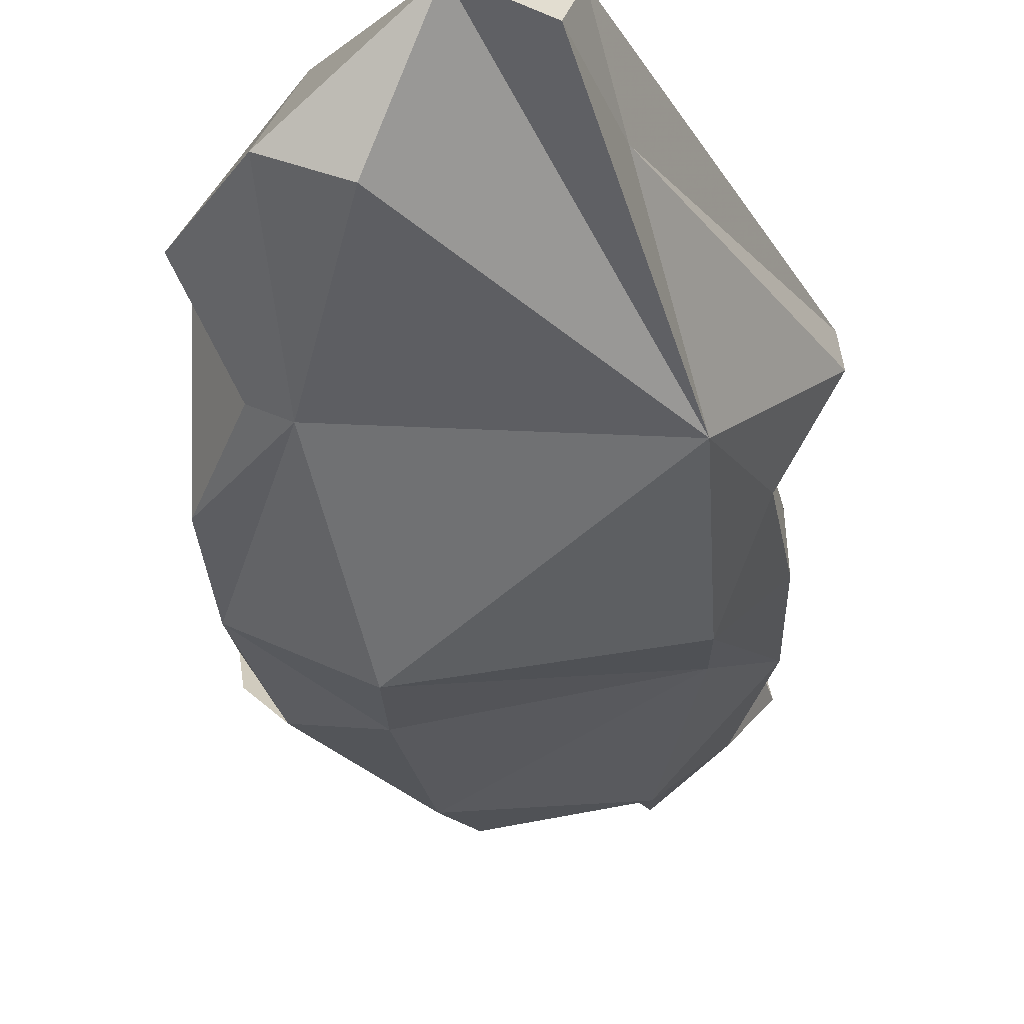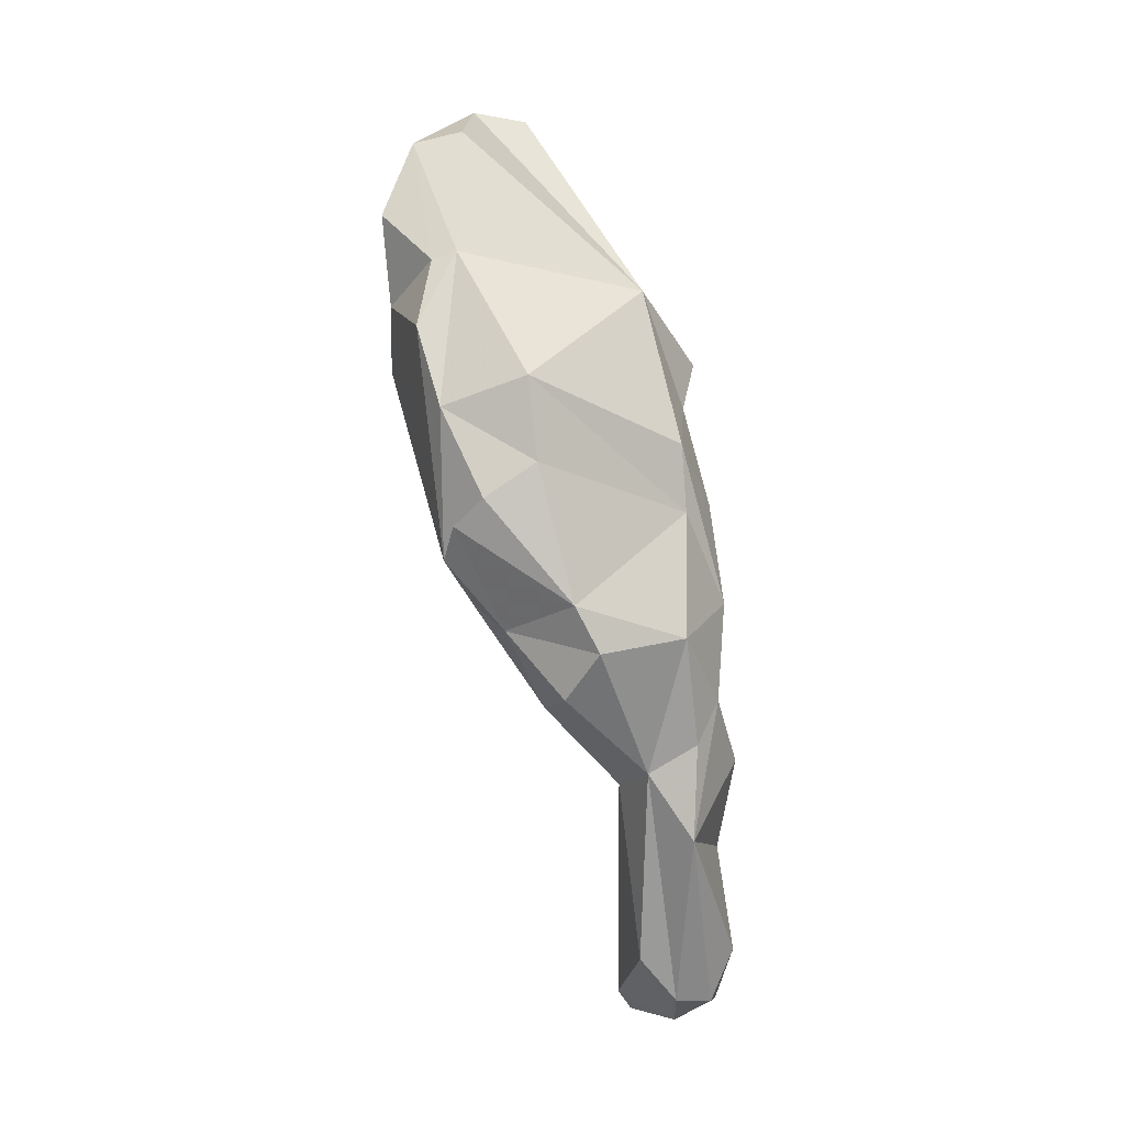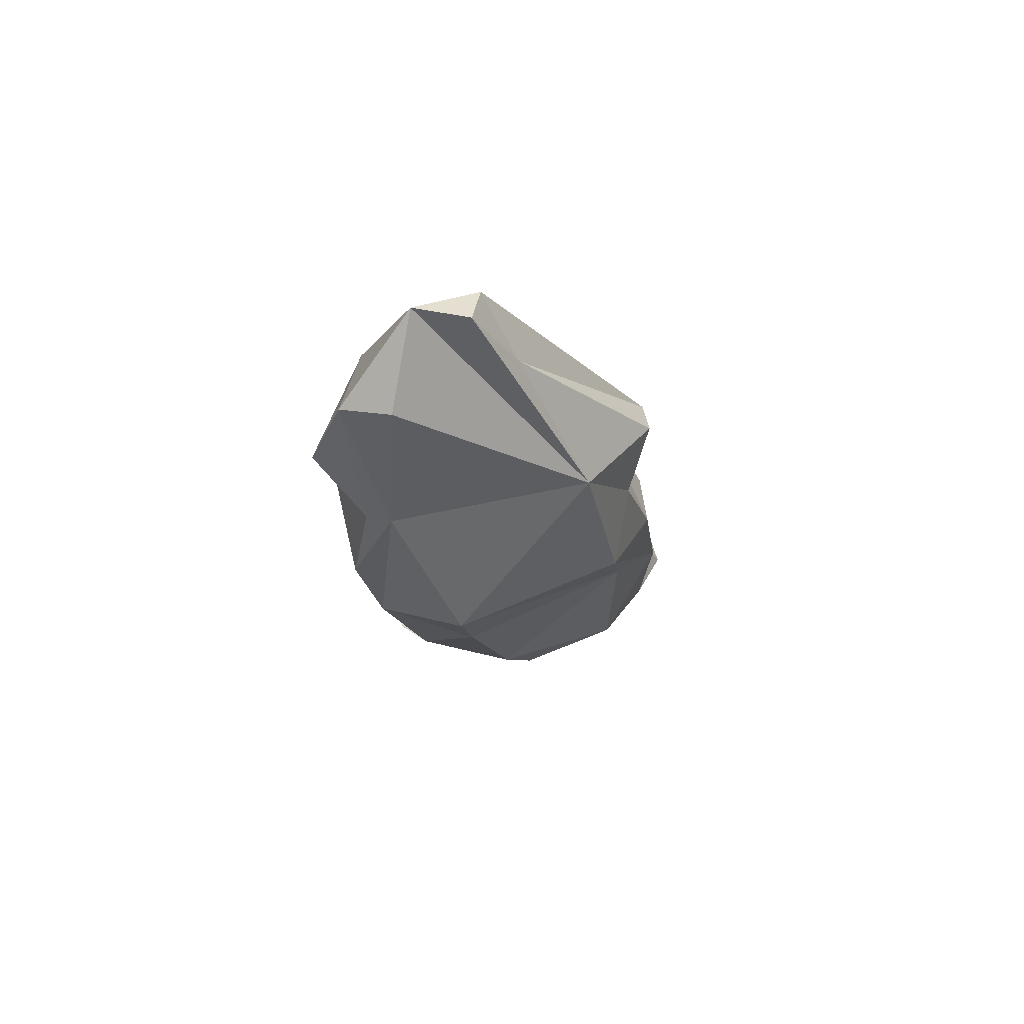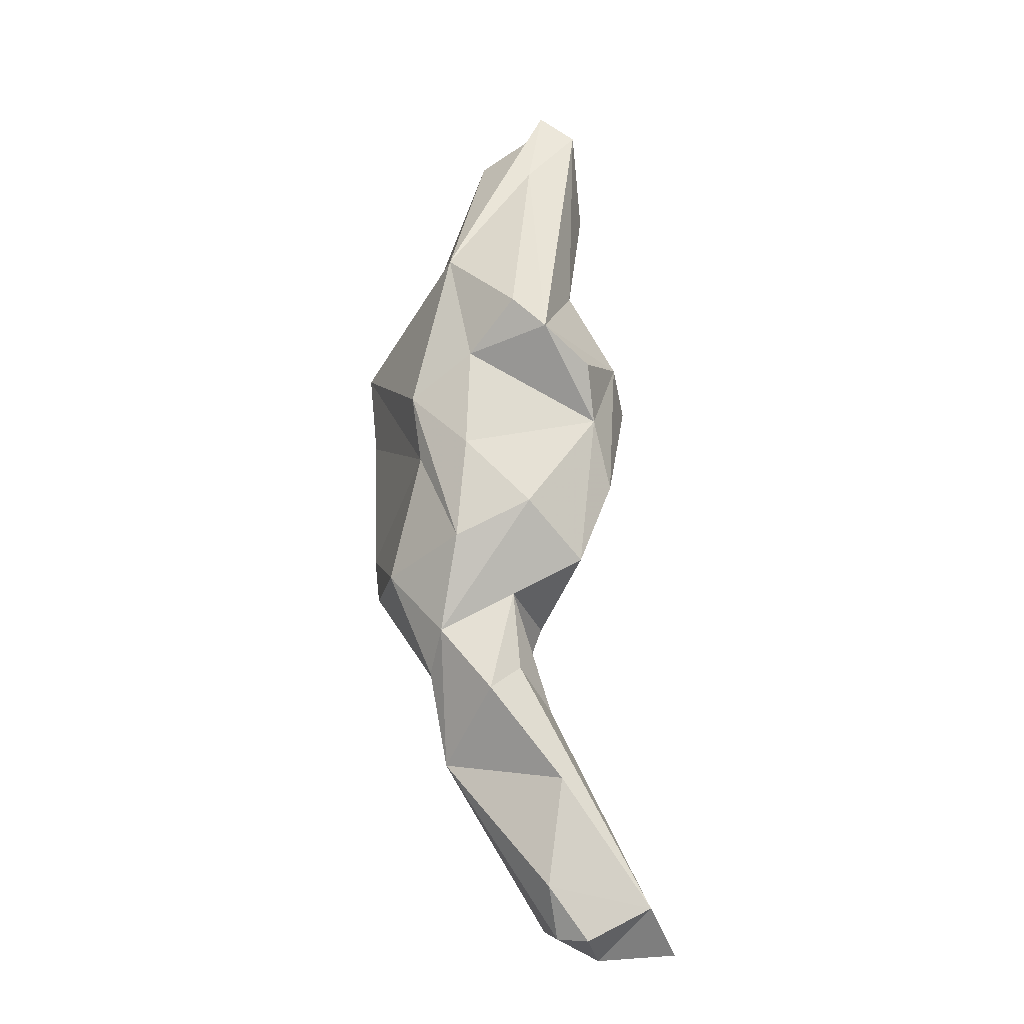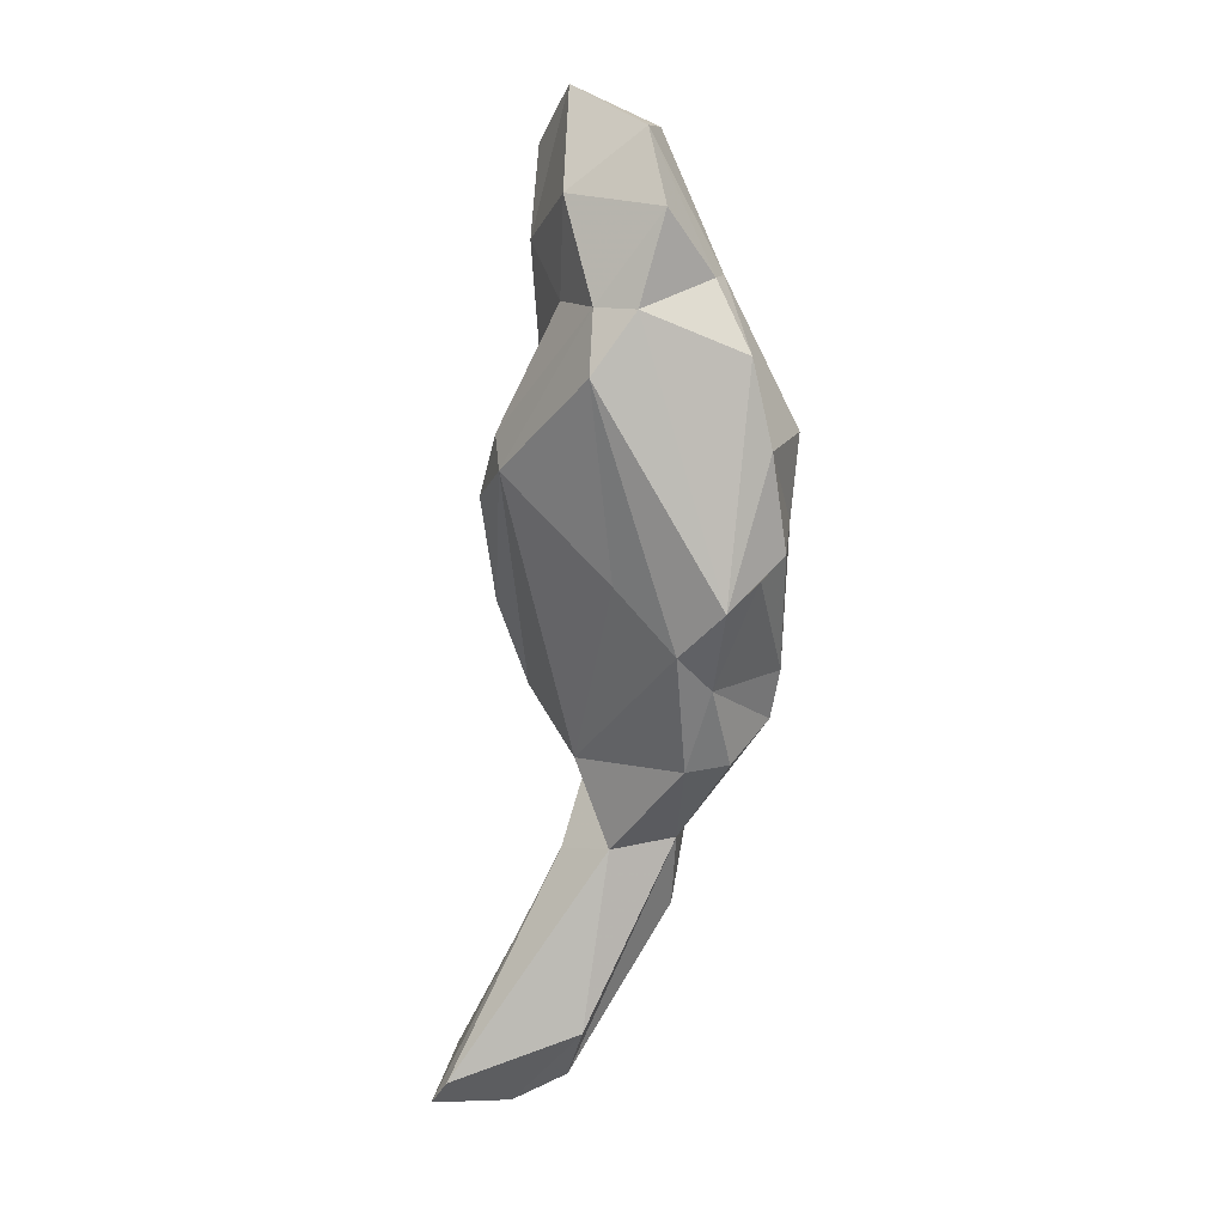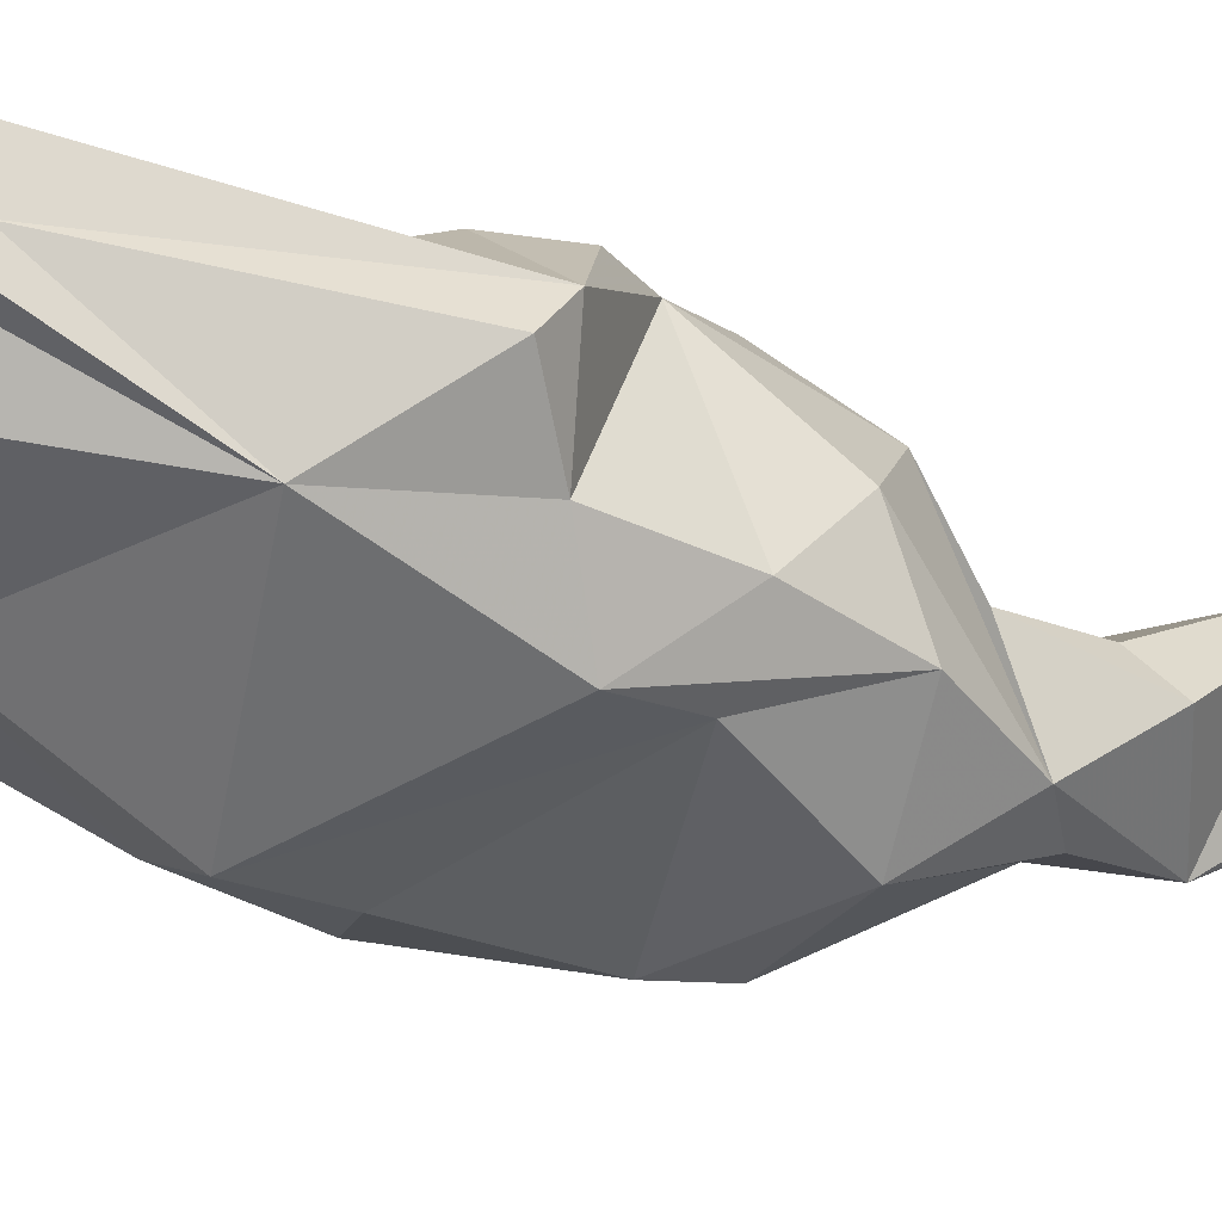
<metadata>
{"format":"obj","ext":"obj","renderer":"f3d","projection":"perspective","resolution":1024,"background":"white","views":[{"elev":-22.5,"azim":173.7,"up":"+Z"},{"elev":-4.7,"azim":163.4,"up":"+Y"},{"elev":71.9,"azim":169.6,"up":"+Y"},{"elev":-7.2,"azim":-92.2,"up":"+Y"},{"elev":-2.5,"azim":82.8,"up":"+Y"},{"elev":-27.5,"azim":-139.0,"up":"+Z"}]}
</metadata>
<code>
v 258.5 215.7 51.34
v 259.2 221.8 52.16
v 259.6 227.1 48.02
v 258.8 212.5 53.6
v 259.7 214.3 57.34
v 263.2 222.5 45.45
v 261.8 230.5 45.11
v 261 228.3 49.83
v 261.2 211.2 54.38
v 262.5 211.3 59.02
v 261 236.2 46.01
v 261.5 249.2 51.38
v 261.2 238.4 50.36
v 259.8 212.6 51.89
v 261.7 242 46.56
v 262.2 212.8 51.28
v 263.2 247.7 46.83
v 264.6 245.1 43.27
v 264.8 233.9 42
v 263.8 243.6 54.52
v 261.6 250.8 49.39
v 263.5 225.7 51.8
v 261.9 232.8 49.45
v 263.6 212.5 58.24
v 262.9 247 54.07
v 264.7 215.3 50.71
v 263.3 228 44.49
v 266.4 225.7 49.42
v 266.1 254.3 45.56
v 267 247.4 56.07
v 262.8 234.9 53.59
v 265.9 226.3 45.57
v 264.1 241.2 43.79
v 270.7 264 53.77
v 264.6 239.6 55.57
v 271.9 230.1 46.05
v 266.2 230.8 51.34
v 269.2 245 56.84
v 271.7 258.5 54.32
v 271.4 230.5 43.51
v 269.2 261.1 50.77
v 274.5 248.1 40.3
v 266.3 251.9 53.19
v 274.8 254.7 53.04
v 270.1 233 41.1
v 271.5 265.6 51.68
v 274.5 234.4 45
v 275 239.8 50.31
v 276.4 263.6 47.96
v 273.9 243.4 40.71
v 271.7 235.6 40.81
v 276.7 241.4 41.49
v 272.3 248 56.22
v 273.3 245.9 56.1
v 278.9 253.6 51.8
v 275.9 236.1 47.1
v 277.4 255.7 44.85
v 278.9 246.5 42.62
v 278 239.9 43.09
v 274.5 266.2 52.54
v 278.1 238.2 44.88
v 279.1 262.9 49
v 279.6 249.9 52.07
v 279.9 251.1 43.86
v 278.7 255.3 45.5
v 277.4 259.7 53.17
v 280.2 253.3 49.67
v 281 258.4 48.33
g foo
f 14 4 1
f 9 4 14
f 14 1 6
f 9 14 16
f 16 26 9
f 16 14 6
f 26 16 32
f 32 16 6
f 1 4 5
f 1 5 2
f 10 5 9
f 4 9 5
f 2 6 1
f 6 2 3
f 6 3 7
f 24 10 9
f 26 24 9
f 6 7 27
f 27 7 19
f 28 24 26
f 6 27 32
f 32 28 26
f 32 27 19
f 32 19 45
f 28 32 36
f 36 32 40
f 40 32 45
f 45 19 51
f 36 40 47
f 47 45 51
f 47 40 45
f 3 2 5
f 5 10 8
f 3 5 8
f 8 23 3
f 7 3 23
f 8 10 22
f 22 10 24
f 8 22 23
f 19 7 11
f 19 11 33
f 24 28 22
f 23 28 37
f 23 22 28
f 28 36 37
f 37 36 56
f 51 33 50
f 51 19 33
f 56 36 47
f 59 51 52
f 52 51 50
f 47 51 59
f 47 61 56
f 61 47 59
f 13 7 31
f 7 13 11
f 11 13 15
f 23 31 7
f 11 15 18
f 11 18 33
f 31 23 37
f 54 31 37
f 33 18 42
f 54 37 48
f 37 56 48
f 50 33 42
f 50 58 52
f 58 50 42
f 59 52 61
f 52 58 61
f 35 20 31
f 13 31 20
f 15 13 20
f 15 20 17
f 15 17 18
f 17 29 18
f 31 54 35
f 42 18 29
f 57 58 42
f 63 56 61
f 63 48 56
f 58 57 64
f 61 67 63
f 61 64 67
f 58 64 61
f 12 20 25
f 20 12 17
f 17 12 21
f 17 21 29
f 30 20 35
f 25 20 30
f 30 35 38
f 38 35 54
f 42 29 57
f 63 54 48
f 64 57 65
f 67 64 65
f 12 25 30
f 41 21 12
f 41 29 21
f 12 30 43
f 43 30 53
f 30 38 53
f 43 53 44
f 53 38 54
f 53 54 55
f 44 53 55
f 55 54 63
f 62 65 57
f 68 65 62
f 55 63 67
f 55 67 68
f 67 65 68
f 12 43 34
f 34 41 12
f 39 34 43
f 43 44 39
f 29 49 57
f 44 66 39
f 44 55 66
f 57 49 62
f 66 68 62
f 66 55 68
f 34 46 41
f 29 41 46
f 29 60 49
f 29 46 60
f 39 66 60
f 60 66 62
f 60 62 49
f 34 39 60
f 46 34 60
g

</code>
